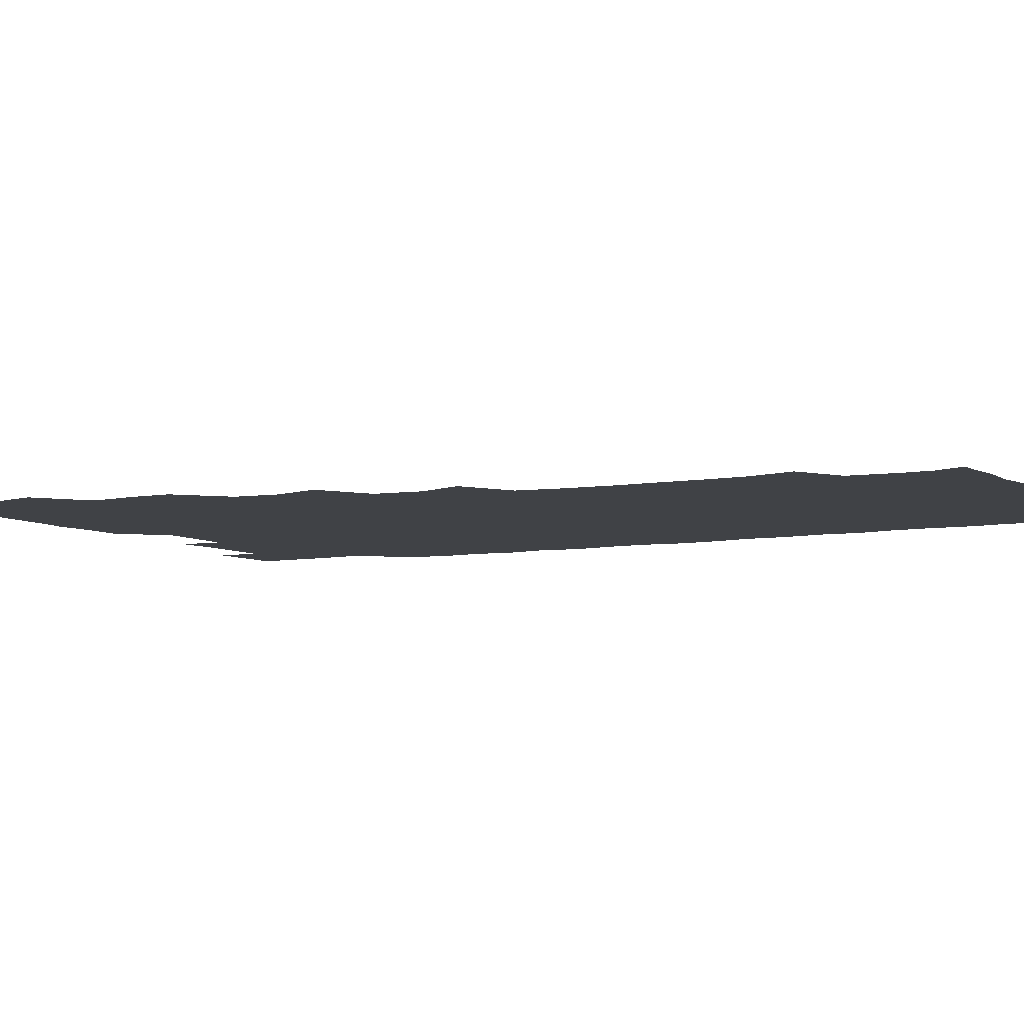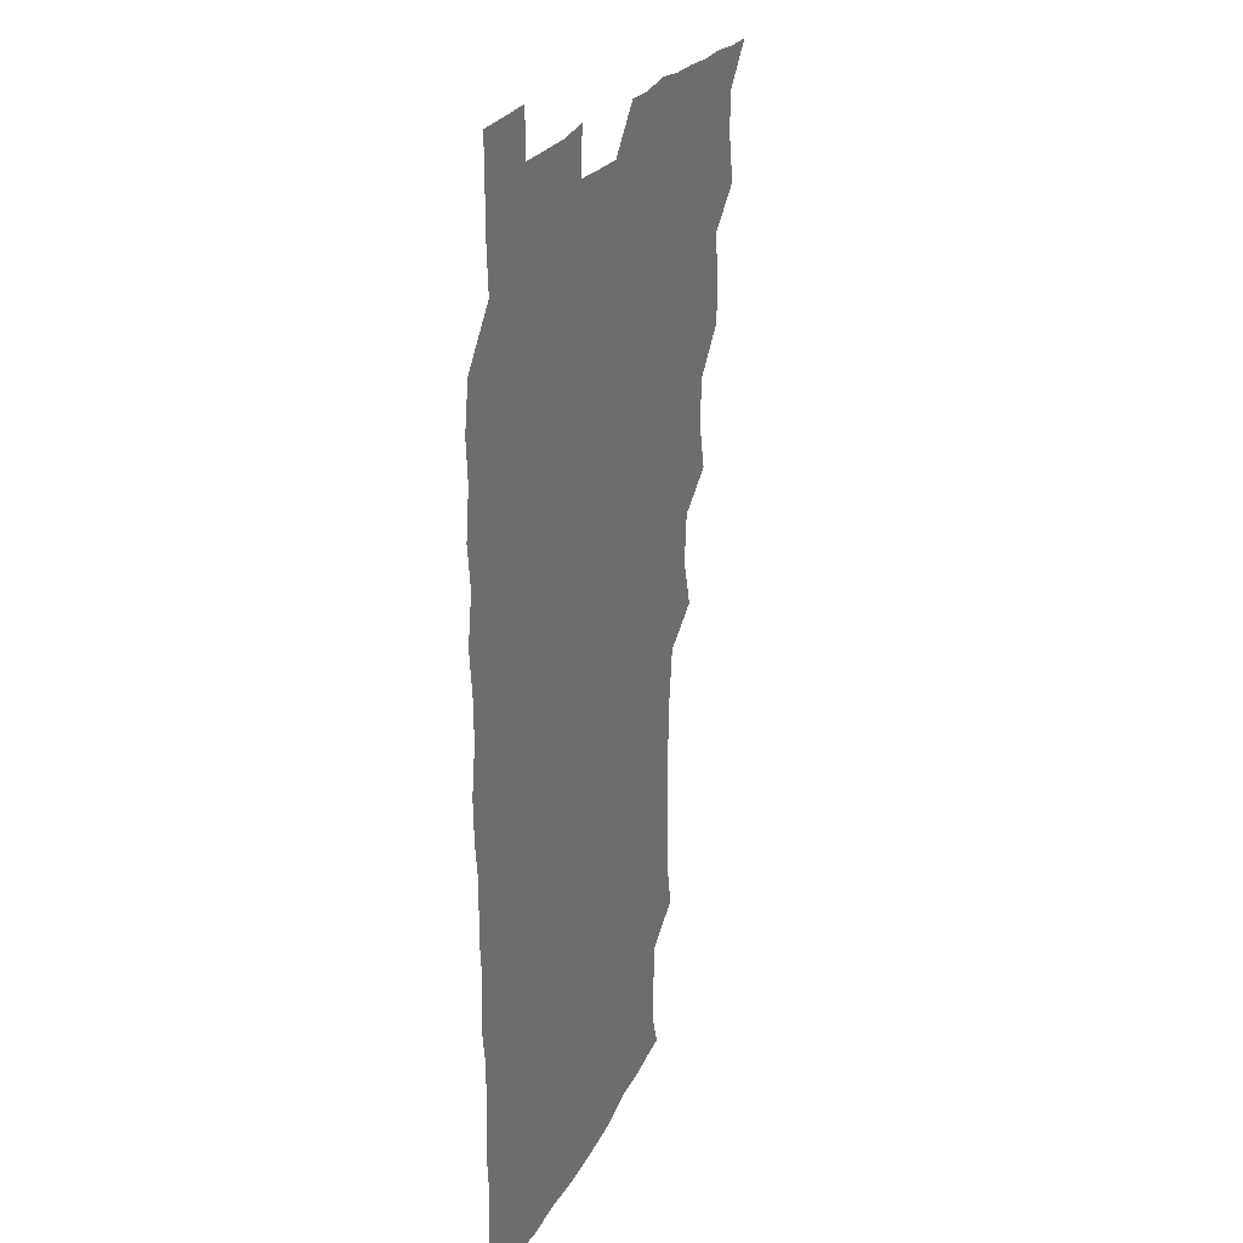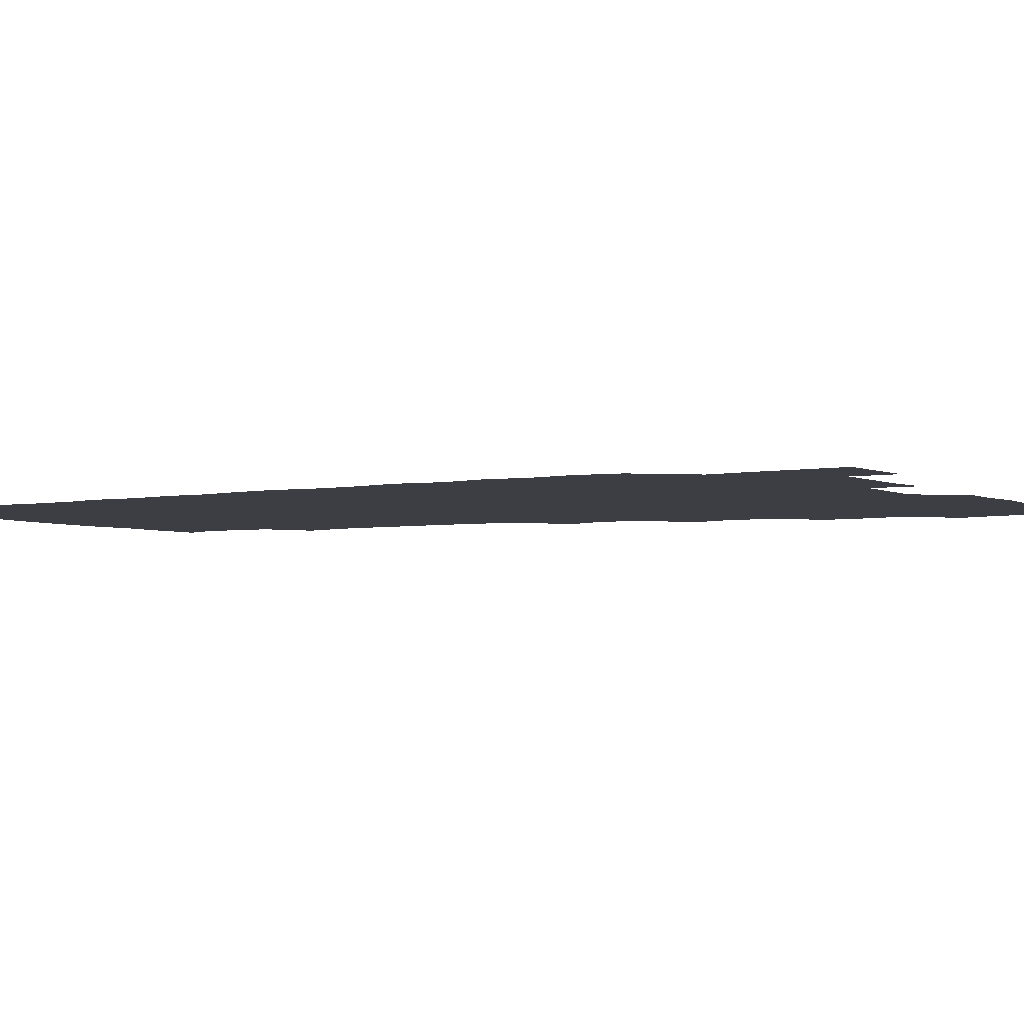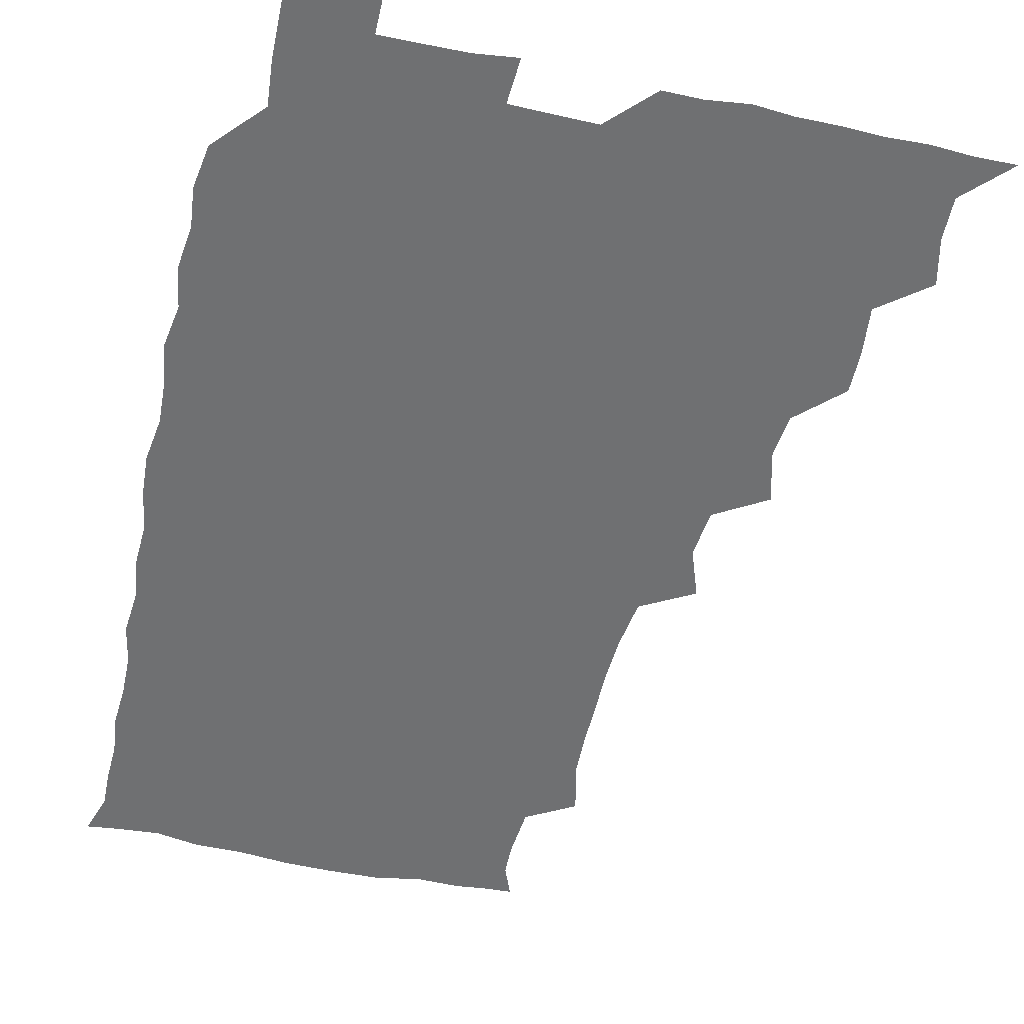
<metadata>
{"format":"obj","ext":"obj","renderer":"f3d","projection":"perspective","resolution":1024,"background":"white","views":[{"elev":-6.5,"azim":-60.7,"up":"+Z"},{"elev":22.0,"azim":109.2,"up":"+Y"},{"elev":-3.7,"azim":122.8,"up":"+Z"},{"elev":-54.9,"azim":167.5,"up":"+Z"}]}
</metadata>
<code>
v 465.9 525.9 0
v 478 478.2 0
v 481.7 494.8 0
v 481.9 510.1 0
v 481.1 525.8 0
v 494.2 432 0
v 494.2 447 0
v 495.9 464.5 0
v 497.3 480.8 0
v 497.7 495.7 0
v 497.2 510.2 0
v 495.8 526.8 0
v 507.5 382.9 0
v 512.3 400.9 0
v 510.5 416.9 0
v 512.6 435.6 0
v 510.8 450.1 0
v 509.9 464.2 0
v 512.9 481.4 0
v 512.7 495.7 0
v 511.9 510.4 0
v 511.1 526.2 0
v 522.4 337.3 0
v 528.4 354.5 0
v 526.4 371.9 0
v 526.8 389.4 0
v 527.9 406 0
v 526.4 420 0
v 527.2 436.3 0
v 527.3 451.4 0
v 527.3 466.6 0
v 527.1 481.1 0
v 527 495.7 0
v 526.6 510.5 0
v 525.9 526.9 0
v 541.4 228.1 0
v 545.4 245.6 0
v 545.7 261.6 0
v 545.4 276.5 0
v 545.3 292.3 0
v 544.3 309 0
v 541.5 326.9 0
v 541.8 343.9 0
v 542 359.3 0
v 542.6 376.2 0
v 541.6 390.6 0
v 541.8 406 0
v 541.8 421.2 0
v 542.5 436.9 0
v 542.2 451.6 0
v 543.2 466.7 0
v 542.4 481 0
v 541.7 495.7 0
v 541.5 510.3 0
v 540.8 526.9 0
v 556.3 178.6 0
v 560.5 189.5 0
v 560.7 200.6 0
v 558.9 218.5 0
v 560.7 238.8 0
v 559.2 252.9 0
v 560 269 0
v 558.5 282.6 0
v 559.7 300.6 0
v 557.5 314.3 0
v 557.4 330.8 0
v 556.3 345.2 0
v 557.5 361.9 0
v 557.1 376.9 0
v 557.4 392.5 0
v 556.9 406.9 0
v 558.1 423 0
v 557 436.9 0
v 558.1 452.6 0
v 557.4 466.6 0
v 557.1 480.9 0
v 556.9 495.4 0
v 556 511.3 0
v 555.1 528.1 0
v 566.2 178.1 0
v 572 192.6 0
v 573.4 209 0
v 574.6 227.3 0
v 574.5 242.8 0
v 574.4 258.1 0
v 573.4 271.6 0
v 573.5 287.5 0
v 573.6 303.3 0
v 572.7 317.2 0
v 573.1 333.7 0
v 572.8 348.5 0
v 571.5 361.4 0
v 571.6 377.1 0
v 572.1 393 0
v 572.9 409.1 0
v 572.3 422.7 0
v 571.9 437 0
v 572.4 452.2 0
v 571.8 466.4 0
v 572 480.8 0
v 571.6 495.2 0
v 570.6 511.5 0
v 570.4 526.3 0
v 577.5 177.1 0
v 586.5 197.3 0
v 588.8 214.9 0
v 588.4 228.6 0
v 588.2 243.7 0
v 587.8 258.6 0
v 587.8 273 0
v 587.6 287.9 0
v 587.2 303.2 0
v 588.1 320 0
v 587.2 333.4 0
v 586.6 347.4 0
v 587 363.5 0
v 586.5 378.1 0
v 587 392 0
v 587 407.8 0
v 586.5 421.8 0
v 586.6 436.8 0
v 587 452.1 0
v 586.8 466.4 0
v 586.6 480.9 0
v 586.2 495.9 0
v 585.4 511.3 0
v 584.6 526.4 0
v 592.4 177.4 0
v 601.2 199.2 0
v 602.6 215.5 0
v 602.8 230.4 0
v 602.5 243.7 0
v 601.8 257.3 0
v 601.9 273.1 0
v 601.9 289.1 0
v 601.9 303.2 0
v 602.1 320.1 0
v 601.6 333.4 0
v 601.8 348.8 0
v 601.5 362.8 0
v 600.5 374.4 0
v 601.1 391.7 0
v 601.7 408.3 0
v 601.4 422.3 0
v 601.9 438 0
v 601.5 451.9 0
v 601.4 466.4 0
v 601.3 481 0
v 601.5 495.4 0
v 600.3 510.8 0
v 609.6 174.6 0
v 615.3 198.9 0
v 616.6 215.8 0
v 616.8 229.7 0
v 616.7 244.7 0
v 616.5 258.7 0
v 616.7 274.7 0
v 616.3 287.6 0
v 616.1 304.5 0
v 616.6 319.2 0
v 616.2 333.7 0
v 616.3 348.6 0
v 616.5 364.4 0
v 616.5 378.2 0
v 616.2 392.9 0
v 616.3 408.6 0
v 616.1 422.2 0
v 616.3 437.7 0
v 616.4 452.2 0
v 616.7 466.6 0
v 616.6 480.9 0
v 616.2 495.9 0
v 615.7 511.1 0
v 627.6 174.3 0
v 630.4 197.5 0
v 630.7 213.9 0
v 630.8 230 0
v 631 244.6 0
v 631.2 259.2 0
v 630.9 274.3 0
v 631.3 288.7 0
v 630.9 301.8 0
v 630.6 319.8 0
v 630.9 331.9 0
v 630.7 348.7 0
v 630.8 363.2 0
v 630.8 378.6 0
v 630.8 392.8 0
v 630.7 408.2 0
v 630.9 422.9 0
v 630.9 437.6 0
v 630.9 452.2 0
v 631 466.8 0
v 631.2 481 0
v 631.4 495.5 0
v 631 511.4 0
v 629.9 527.7 0
v 645.3 174.7 0
v 645.5 198.8 0
v 645.4 215.4 0
v 645.5 229 0
v 645.3 243.7 0
v 645.6 259.3 0
v 645.1 274.3 0
v 645.5 291.1 0
v 645.6 303.3 0
v 644.9 319.9 0
v 645.4 333.9 0
v 645.3 348.2 0
v 645.3 363.4 0
v 645.3 378.3 0
v 645.3 393 0
v 645.3 407.8 0
v 645.4 422.9 0
v 645.4 437.5 0
v 645.6 451.9 0
v 645.8 466.5 0
v 645.9 481.2 0
v 646 495.8 0
v 646.1 510.6 0
v 645.3 525.9 0
v 663.8 176.6 0
v 660.7 198.5 0
v 659.8 214.2 0
v 659.5 229.9 0
v 660.5 242.2 0
v 659.4 259.9 0
v 660.5 272.2 0
v 659.4 289.6 0
v 659.5 304.7 0
v 659.5 319.2 0
v 659.3 334.7 0
v 659.4 349 0
v 660.3 362.5 0
v 660.2 377.4 0
v 660 392.5 0
v 660.2 406.7 0
v 659.5 423.6 0
v 659.5 438.2 0
v 660 452.5 0
v 660.2 467.1 0
v 660.6 481.3 0
v 660.8 495.8 0
v 660.8 510.6 0
v 660.5 525.7 0
v 680.9 176.6 0
v 675.6 198.1 0
v 674.8 213 0
v 674.9 227.3 0
v 674.5 243.2 0
v 674.2 258.5 0
v 674.4 273.1 0
v 673.3 289.9 0
v 673.6 304.1 0
v 675.1 317.1 0
v 674.1 333.2 0
v 675.1 346.8 0
v 674.2 363.2 0
v 674.1 378.4 0
v 674.3 392.9 0
v 673.7 408.6 0
v 674.9 422.3 0
v 675.4 436.6 0
v 674.6 452.3 0
v 674.6 467 0
v 675.2 481.3 0
v 675.3 496 0
v 675.6 510.8 0
v 675.9 525.6 0
v 675.7 541.7 0
v 696.3 179.4 0
v 690.1 197.9 0
v 689.4 212 0
v 688.7 227.6 0
v 689.1 241.7 0
v 688.1 258.1 0
v 687.9 273.7 0
v 688 288.4 0
v 689.1 301.7 0
v 688.1 318.7 0
v 688.8 332.6 0
v 688.3 348.3 0
v 688.5 362.6 0
v 688.4 377.7 0
v 689.2 391.9 0
v 689.1 407 0
v 690.1 421.1 0
v 689 437.4 0
v 690 451.3 0
v 689.5 466.6 0
v 689.1 481.8 0
v 689.7 495.8 0
v 690.5 510.5 0
v 690.8 525.5 0
v 690.6 541 0
v 711 178.4 0
v 704.7 195.6 0
v 703.3 210.6 0
v 703.7 224.4 0
v 702.8 240.5 0
v 702.8 255.1 0
v 702.7 270.5 0
v 703.1 285.5 0
v 702.6 300.9 0
v 702.1 316.7 0
v 703.6 330.3 0
v 704.2 345.4 0
v 702.3 361.6 0
v 704.7 374.4 0
v 704.3 390.2 0
v 703 406.5 0
v 704.3 420.2 0
v 703.7 436.1 0
v 704.2 450.5 0
v 704.1 465.7 0
v 703.3 480.6 0
v 704.5 494.2 0
v 705.8 510 0
v 705.9 525.6 0
v 706.2 540.5 0
v 723.4 177.1 0
v 718.7 191.4 0
v 719 204.1 0
v 718.3 218.5 0
v 719.7 232.1 0
v 718.6 247.5 0
v 718.8 262.6 0
v 721.4 276.4 0
v 719.9 292.5 0
v 721.7 307.4 0
v 720.9 323.3 0
v 723.3 337.8 0
v 724.1 352.9 0
v 721.7 368.9 0
v 722.3 384.1 0
v 724.5 399 0
v 721.7 415.4 0
v 724.1 430.1 0
v 721.9 446.2 0
v 723.3 460.7 0
v 720.7 476.6 0
f 4 5 1
f 8 9 2
f 2 9 3
f 9 10 3
f 3 10 4
f 10 11 4
f 4 11 5
f 11 12 5
f 15 16 6
f 6 16 7
f 16 17 7
f 7 17 8
f 17 18 8
f 8 18 9
f 18 19 9
f 9 19 10
f 19 20 10
f 10 20 11
f 20 21 11
f 11 21 12
f 21 22 12
f 25 26 13
f 13 26 14
f 26 27 14
f 14 27 15
f 27 28 15
f 15 28 16
f 28 29 16
f 16 29 17
f 29 30 17
f 17 30 18
f 30 31 18
f 18 31 19
f 31 32 19
f 19 32 20
f 32 33 20
f 20 33 21
f 33 34 21
f 21 34 22
f 34 35 22
f 42 43 23
f 23 43 24
f 43 44 24
f 24 44 25
f 44 45 25
f 25 45 26
f 45 46 26
f 26 46 27
f 46 47 27
f 27 47 28
f 47 48 28
f 28 48 29
f 48 49 29
f 29 49 30
f 49 50 30
f 30 50 31
f 50 51 31
f 31 51 32
f 51 52 32
f 32 52 33
f 52 53 33
f 33 53 34
f 53 54 34
f 34 54 35
f 54 55 35
f 59 60 36
f 36 60 37
f 60 61 37
f 37 61 38
f 61 62 38
f 38 62 39
f 62 63 39
f 39 63 40
f 63 64 40
f 40 64 41
f 64 65 41
f 41 65 42
f 65 66 42
f 42 66 43
f 66 67 43
f 43 67 44
f 67 68 44
f 44 68 45
f 68 69 45
f 45 69 46
f 69 70 46
f 46 70 47
f 70 71 47
f 47 71 48
f 71 72 48
f 48 72 49
f 72 73 49
f 49 73 50
f 73 74 50
f 50 74 51
f 74 75 51
f 51 75 52
f 75 76 52
f 52 76 53
f 76 77 53
f 53 77 54
f 77 78 54
f 54 78 55
f 78 79 55
f 56 80 57
f 80 81 57
f 57 81 58
f 81 82 58
f 58 82 59
f 82 83 59
f 59 83 60
f 83 84 60
f 60 84 61
f 84 85 61
f 61 85 62
f 85 86 62
f 62 86 63
f 86 87 63
f 63 87 64
f 87 88 64
f 64 88 65
f 88 89 65
f 65 89 66
f 89 90 66
f 66 90 67
f 90 91 67
f 67 91 68
f 91 92 68
f 68 92 69
f 92 93 69
f 69 93 70
f 93 94 70
f 70 94 71
f 94 95 71
f 71 95 72
f 95 96 72
f 72 96 73
f 96 97 73
f 73 97 74
f 97 98 74
f 74 98 75
f 98 99 75
f 75 99 76
f 99 100 76
f 76 100 77
f 100 101 77
f 77 101 78
f 101 102 78
f 78 102 79
f 102 103 79
f 80 104 81
f 104 105 81
f 81 105 82
f 105 106 82
f 82 106 83
f 106 107 83
f 83 107 84
f 107 108 84
f 84 108 85
f 108 109 85
f 85 109 86
f 109 110 86
f 86 110 87
f 110 111 87
f 87 111 88
f 111 112 88
f 88 112 89
f 112 113 89
f 89 113 90
f 113 114 90
f 90 114 91
f 114 115 91
f 91 115 92
f 115 116 92
f 92 116 93
f 116 117 93
f 93 117 94
f 117 118 94
f 94 118 95
f 118 119 95
f 95 119 96
f 119 120 96
f 96 120 97
f 120 121 97
f 97 121 98
f 121 122 98
f 98 122 99
f 122 123 99
f 99 123 100
f 123 124 100
f 100 124 101
f 124 125 101
f 101 125 102
f 125 126 102
f 102 126 103
f 126 127 103
f 104 128 105
f 128 129 105
f 105 129 106
f 129 130 106
f 106 130 107
f 130 131 107
f 107 131 108
f 131 132 108
f 108 132 109
f 132 133 109
f 109 133 110
f 133 134 110
f 110 134 111
f 134 135 111
f 111 135 112
f 135 136 112
f 112 136 113
f 136 137 113
f 113 137 114
f 137 138 114
f 114 138 115
f 138 139 115
f 115 139 116
f 139 140 116
f 116 140 117
f 140 141 117
f 117 141 118
f 141 142 118
f 118 142 119
f 142 143 119
f 119 143 120
f 143 144 120
f 120 144 121
f 144 145 121
f 121 145 122
f 145 146 122
f 122 146 123
f 146 147 123
f 123 147 124
f 147 148 124
f 124 148 125
f 148 149 125
f 125 149 126
f 149 150 126
f 126 150 127
f 128 151 129
f 151 152 129
f 129 152 130
f 152 153 130
f 130 153 131
f 153 154 131
f 131 154 132
f 154 155 132
f 132 155 133
f 155 156 133
f 133 156 134
f 156 157 134
f 134 157 135
f 157 158 135
f 135 158 136
f 158 159 136
f 136 159 137
f 159 160 137
f 137 160 138
f 160 161 138
f 138 161 139
f 161 162 139
f 139 162 140
f 162 163 140
f 140 163 141
f 163 164 141
f 141 164 142
f 164 165 142
f 142 165 143
f 165 166 143
f 143 166 144
f 166 167 144
f 144 167 145
f 167 168 145
f 145 168 146
f 168 169 146
f 146 169 147
f 169 170 147
f 147 170 148
f 170 171 148
f 148 171 149
f 171 172 149
f 149 172 150
f 172 173 150
f 151 174 152
f 174 175 152
f 152 175 153
f 175 176 153
f 153 176 154
f 176 177 154
f 154 177 155
f 177 178 155
f 155 178 156
f 178 179 156
f 156 179 157
f 179 180 157
f 157 180 158
f 180 181 158
f 158 181 159
f 181 182 159
f 159 182 160
f 182 183 160
f 160 183 161
f 183 184 161
f 161 184 162
f 184 185 162
f 162 185 163
f 185 186 163
f 163 186 164
f 186 187 164
f 164 187 165
f 187 188 165
f 165 188 166
f 188 189 166
f 166 189 167
f 189 190 167
f 167 190 168
f 190 191 168
f 168 191 169
f 191 192 169
f 169 192 170
f 192 193 170
f 170 193 171
f 193 194 171
f 171 194 172
f 194 195 172
f 172 195 173
f 195 196 173
f 174 198 175
f 198 199 175
f 175 199 176
f 199 200 176
f 176 200 177
f 200 201 177
f 177 201 178
f 201 202 178
f 178 202 179
f 202 203 179
f 179 203 180
f 203 204 180
f 180 204 181
f 204 205 181
f 181 205 182
f 205 206 182
f 182 206 183
f 206 207 183
f 183 207 184
f 207 208 184
f 184 208 185
f 208 209 185
f 185 209 186
f 209 210 186
f 186 210 187
f 210 211 187
f 187 211 188
f 211 212 188
f 188 212 189
f 212 213 189
f 189 213 190
f 213 214 190
f 190 214 191
f 214 215 191
f 191 215 192
f 215 216 192
f 192 216 193
f 216 217 193
f 193 217 194
f 217 218 194
f 194 218 195
f 218 219 195
f 195 219 196
f 219 220 196
f 196 220 197
f 220 221 197
f 198 222 199
f 222 223 199
f 199 223 200
f 223 224 200
f 200 224 201
f 224 225 201
f 201 225 202
f 225 226 202
f 202 226 203
f 226 227 203
f 203 227 204
f 227 228 204
f 204 228 205
f 228 229 205
f 205 229 206
f 229 230 206
f 206 230 207
f 230 231 207
f 207 231 208
f 231 232 208
f 208 232 209
f 232 233 209
f 209 233 210
f 233 234 210
f 210 234 211
f 234 235 211
f 211 235 212
f 235 236 212
f 212 236 213
f 236 237 213
f 213 237 214
f 237 238 214
f 214 238 215
f 238 239 215
f 215 239 216
f 239 240 216
f 216 240 217
f 240 241 217
f 217 241 218
f 241 242 218
f 218 242 219
f 242 243 219
f 219 243 220
f 243 244 220
f 220 244 221
f 244 245 221
f 222 246 223
f 246 247 223
f 223 247 224
f 247 248 224
f 224 248 225
f 248 249 225
f 225 249 226
f 249 250 226
f 226 250 227
f 250 251 227
f 227 251 228
f 251 252 228
f 228 252 229
f 252 253 229
f 229 253 230
f 253 254 230
f 230 254 231
f 254 255 231
f 231 255 232
f 255 256 232
f 232 256 233
f 256 257 233
f 233 257 234
f 257 258 234
f 234 258 235
f 258 259 235
f 235 259 236
f 259 260 236
f 236 260 237
f 260 261 237
f 237 261 238
f 261 262 238
f 238 262 239
f 262 263 239
f 239 263 240
f 263 264 240
f 240 264 241
f 264 265 241
f 241 265 242
f 265 266 242
f 242 266 243
f 266 267 243
f 243 267 244
f 267 268 244
f 244 268 245
f 268 269 245
f 246 271 247
f 271 272 247
f 247 272 248
f 272 273 248
f 248 273 249
f 273 274 249
f 249 274 250
f 274 275 250
f 250 275 251
f 275 276 251
f 251 276 252
f 276 277 252
f 252 277 253
f 277 278 253
f 253 278 254
f 278 279 254
f 254 279 255
f 279 280 255
f 255 280 256
f 280 281 256
f 256 281 257
f 281 282 257
f 257 282 258
f 282 283 258
f 258 283 259
f 283 284 259
f 259 284 260
f 284 285 260
f 260 285 261
f 285 286 261
f 261 286 262
f 286 287 262
f 262 287 263
f 287 288 263
f 263 288 264
f 288 289 264
f 264 289 265
f 289 290 265
f 265 290 266
f 290 291 266
f 266 291 267
f 291 292 267
f 267 292 268
f 292 293 268
f 268 293 269
f 293 294 269
f 269 294 270
f 294 295 270
f 271 296 272
f 296 297 272
f 272 297 273
f 297 298 273
f 273 298 274
f 298 299 274
f 274 299 275
f 299 300 275
f 275 300 276
f 300 301 276
f 276 301 277
f 301 302 277
f 277 302 278
f 302 303 278
f 278 303 279
f 303 304 279
f 279 304 280
f 304 305 280
f 280 305 281
f 305 306 281
f 281 306 282
f 306 307 282
f 282 307 283
f 307 308 283
f 283 308 284
f 308 309 284
f 284 309 285
f 309 310 285
f 285 310 286
f 310 311 286
f 286 311 287
f 311 312 287
f 287 312 288
f 312 313 288
f 288 313 289
f 313 314 289
f 289 314 290
f 314 315 290
f 290 315 291
f 315 316 291
f 291 316 292
f 316 317 292
f 292 317 293
f 317 318 293
f 293 318 294
f 318 319 294
f 294 319 295
f 319 320 295
f 296 321 297
f 321 322 297
f 297 322 298
f 322 323 298
f 298 323 299
f 323 324 299
f 299 324 300
f 324 325 300
f 300 325 301
f 325 326 301
f 301 326 302
f 326 327 302
f 302 327 303
f 327 328 303
f 303 328 304
f 328 329 304
f 304 329 305
f 329 330 305
f 305 330 306
f 330 331 306
f 306 331 307
f 331 332 307
f 307 332 308
f 332 333 308
f 308 333 309
f 333 334 309
f 309 334 310
f 334 335 310
f 310 335 311
f 335 336 311
f 311 336 312
f 336 337 312
f 312 337 313
f 337 338 313
f 313 338 314
f 338 339 314
f 314 339 315
f 339 340 315
f 315 340 316
f 340 341 316
f 316 341 317

</code>
